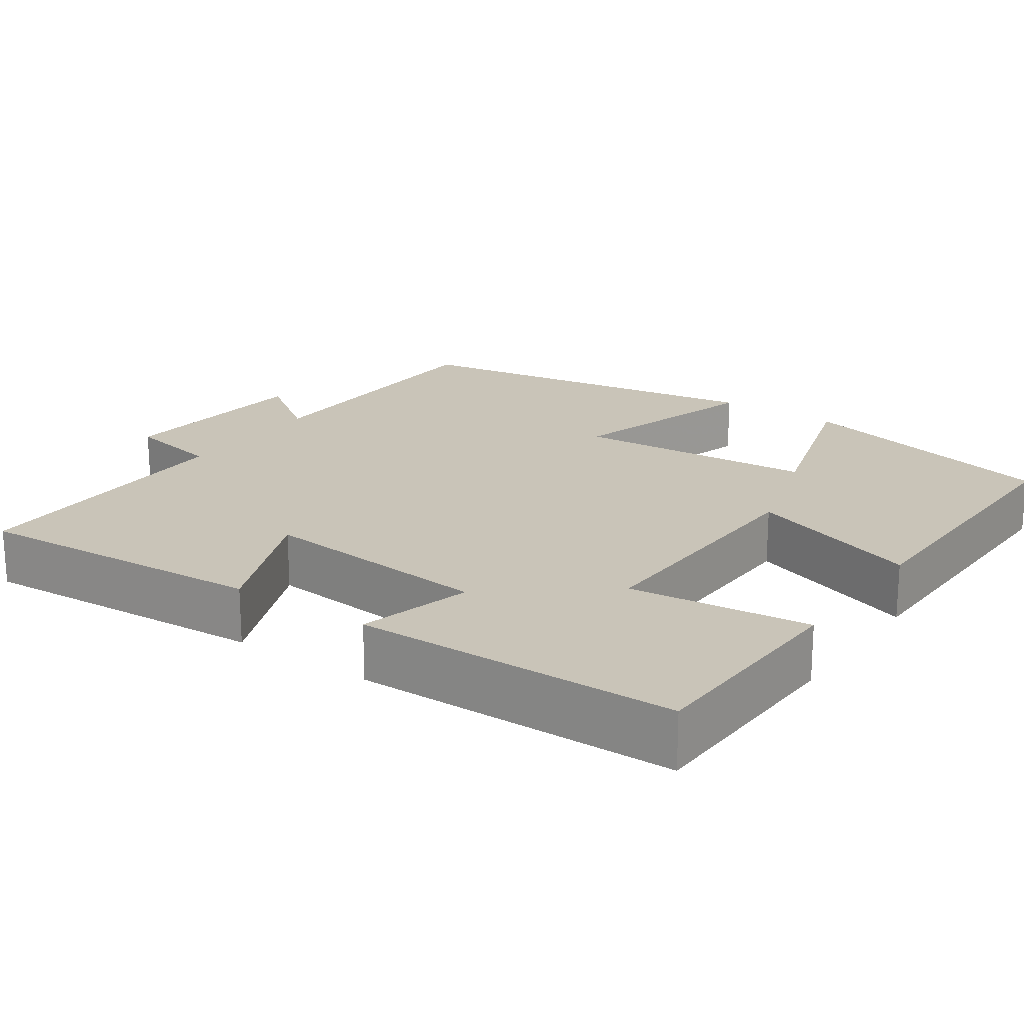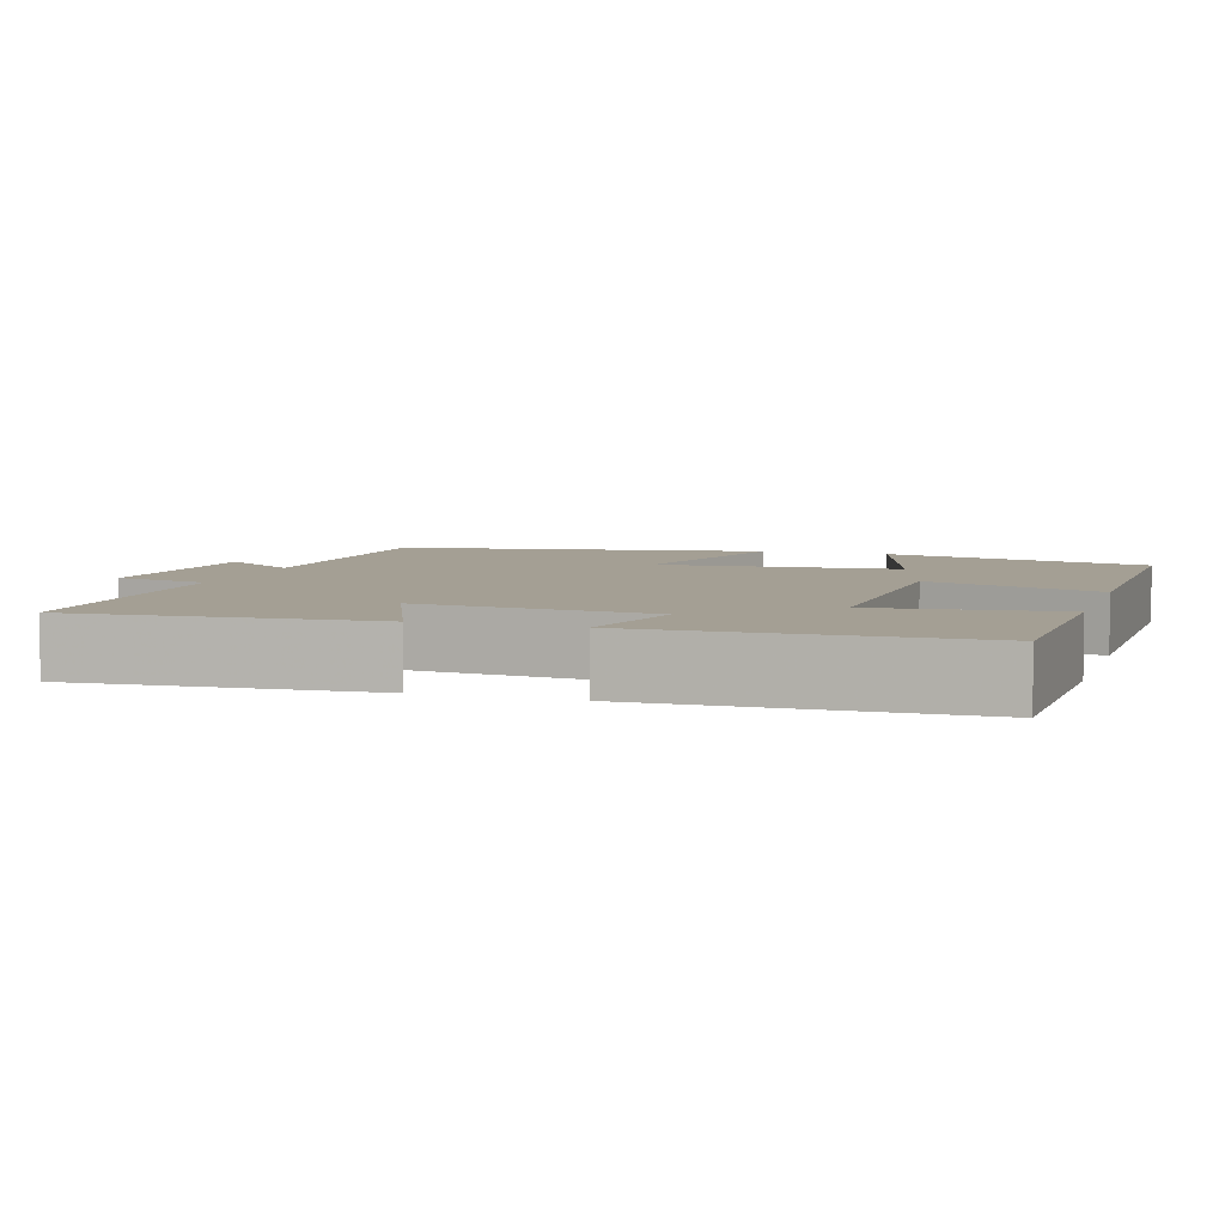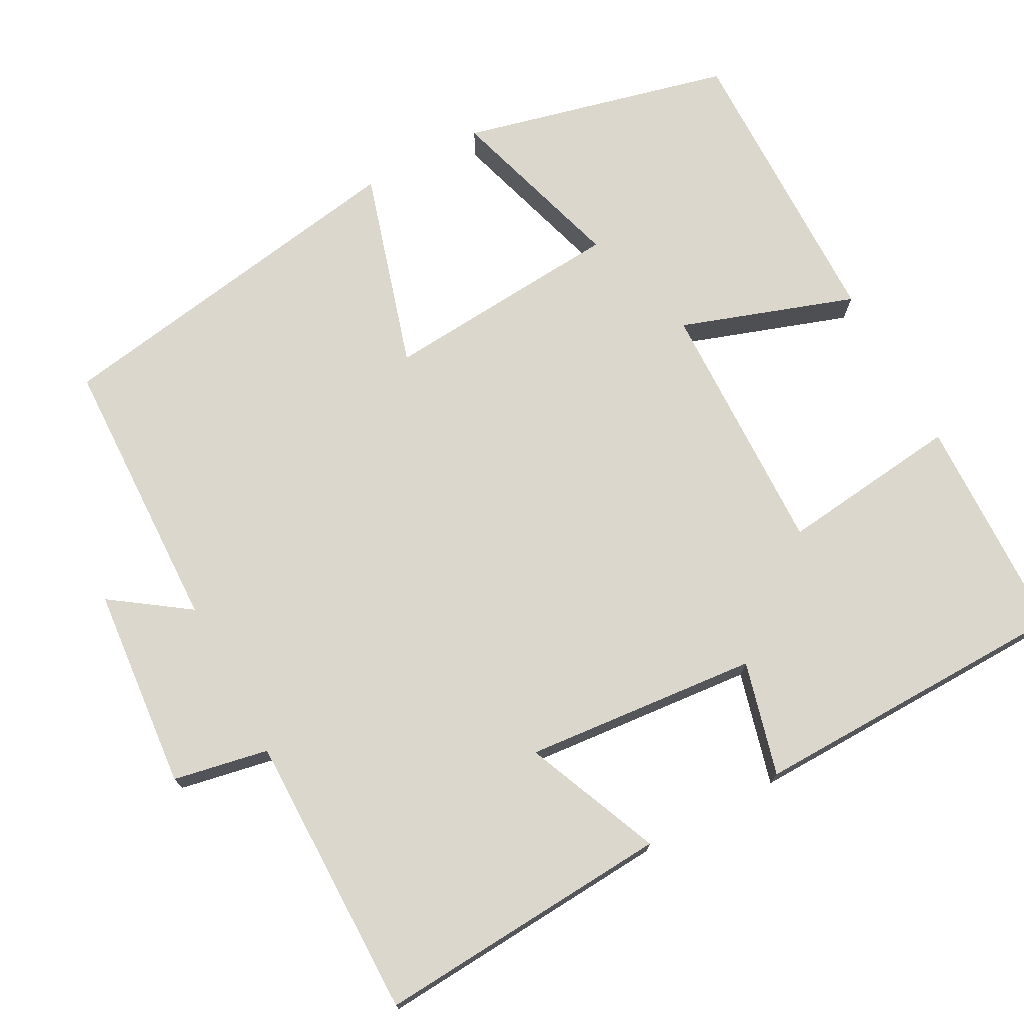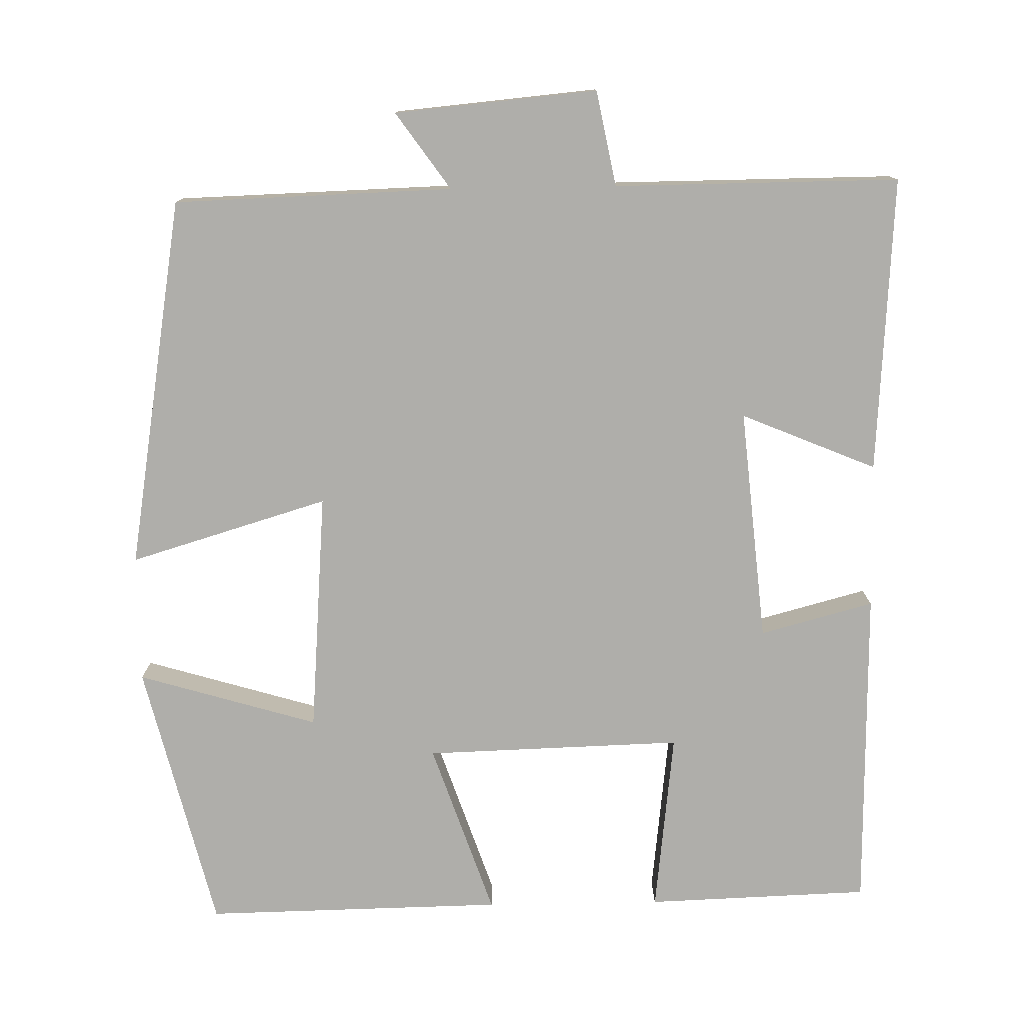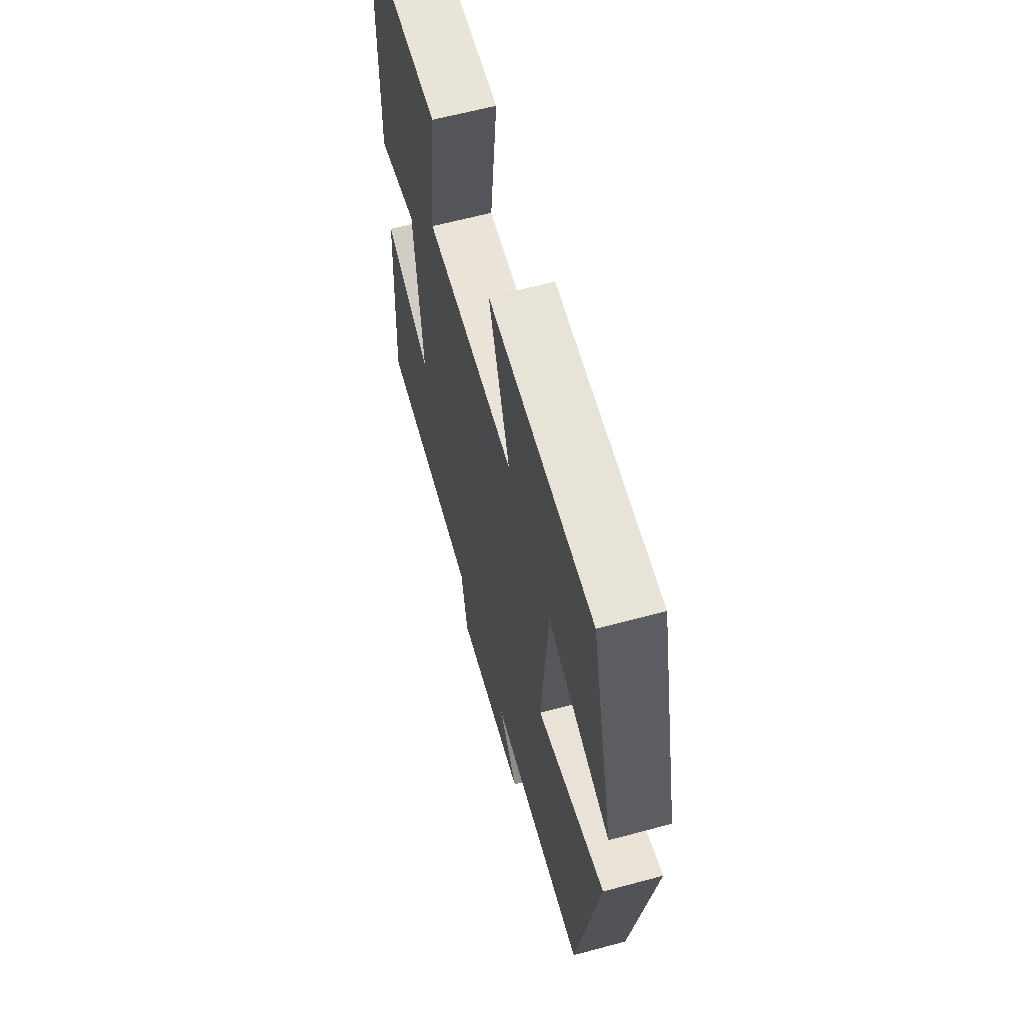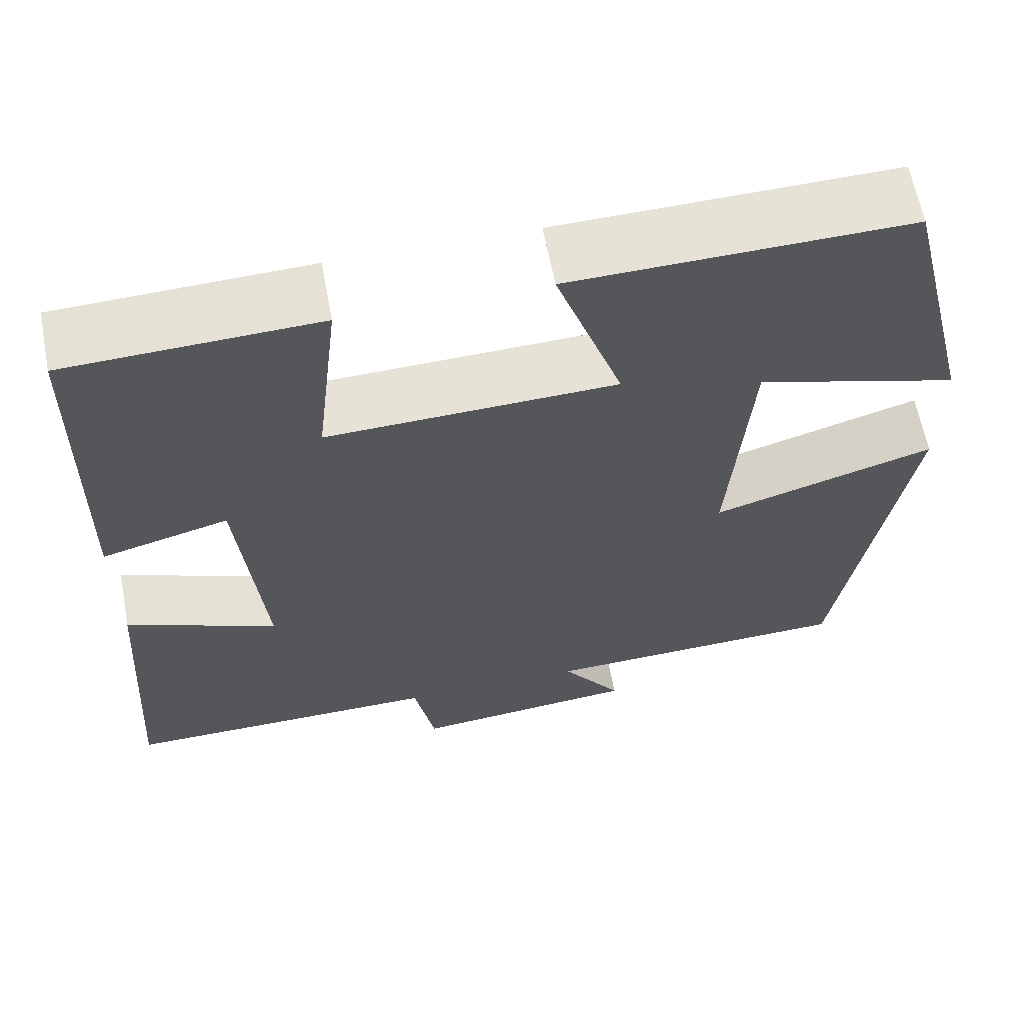
<metadata>
{"format":"obj","ext":"obj","renderer":"f3d","projection":"perspective","resolution":1024,"background":"white","views":[{"elev":20.1,"azim":-55.2,"up":"+Y"},{"elev":5.6,"azim":-72.7,"up":"+Y"},{"elev":73.4,"azim":-118.4,"up":"+Y"},{"elev":-77.6,"azim":-179.0,"up":"+Y"},{"elev":62.3,"azim":74.7,"up":"+Z"},{"elev":62.7,"azim":-10.7,"up":"+Z"}]}
</metadata>
<code>
v 0.414 0.07 0.507
v 0.5 0.07 0.158
v 0.267 0.07 0.227
v 0.243 0.07 -0.085
v 0.5 0.07 -0.008
v 0.421 0.07 -0.489
v 0.06 0.07 -0.5
v 0.13 0.07 -0.599
v -0.132 0.07 -0.623
v -0.156 0.07 -0.5
v -0.525 0.07 -0.502
v -0.5 0.07 -0.119
v -0.325 0.07 -0.192
v -0.353 0.07 0.11
v -0.5 0.07 0.071
v -0.493 0.07 0.49
v -0.204 0.07 0.5
v -0.231 0.07 0.265
v 0.103 0.07 0.275
v 0.026 0.07 0.5
v 0.414 0 0.507
v 0.5 0 0.158
v 0.267 0 0.227
v 0.243 0 -0.085
v 0.5 0 -0.008
v 0.421 0 -0.489
v 0.06 0 -0.5
v 0.13 0 -0.599
v -0.132 0 -0.623
v -0.156 0 -0.5
v -0.525 0 -0.502
v -0.5 0 -0.119
v -0.325 0 -0.192
v -0.353 0 0.11
v -0.5 0 0.071
v -0.493 0 0.49
v -0.204 0 0.5
v -0.231 0 0.265
v 0.103 0 0.275
v 0.026 0 0.5
f 19 20 1
f 16 17 18
f 15 16 18
f 14 15 18
f 13 14 18 19
f 10 11 12 13
f 10 13 19 1
f 7 8 9 10
f 6 7 10
f 5 6 10
f 4 5 10
f 3 4 10
f 1 2 3
f 1 3 10
f 21 40 39
f 38 37 36
f 38 36 35
f 38 35 34
f 39 38 34 33
f 33 32 31 30
f 21 39 33 30
f 30 29 28 27
f 30 27 26
f 30 26 25
f 30 25 24
f 30 24 23
f 23 22 21
f 30 23 21
f 1 21 22 2
f 2 22 23 3
f 3 23 24 4
f 4 24 25 5
f 5 25 26 6
f 6 26 27 7
f 7 27 28 8
f 8 28 29 9
f 9 29 30 10
f 10 30 31 11
f 11 31 32 12
f 12 32 33 13
f 13 33 34 14
f 14 34 35 15
f 15 35 36 16
f 16 36 37 17
f 17 37 38 18
f 18 38 39 19
f 19 39 40 20
f 20 40 21 1

</code>
